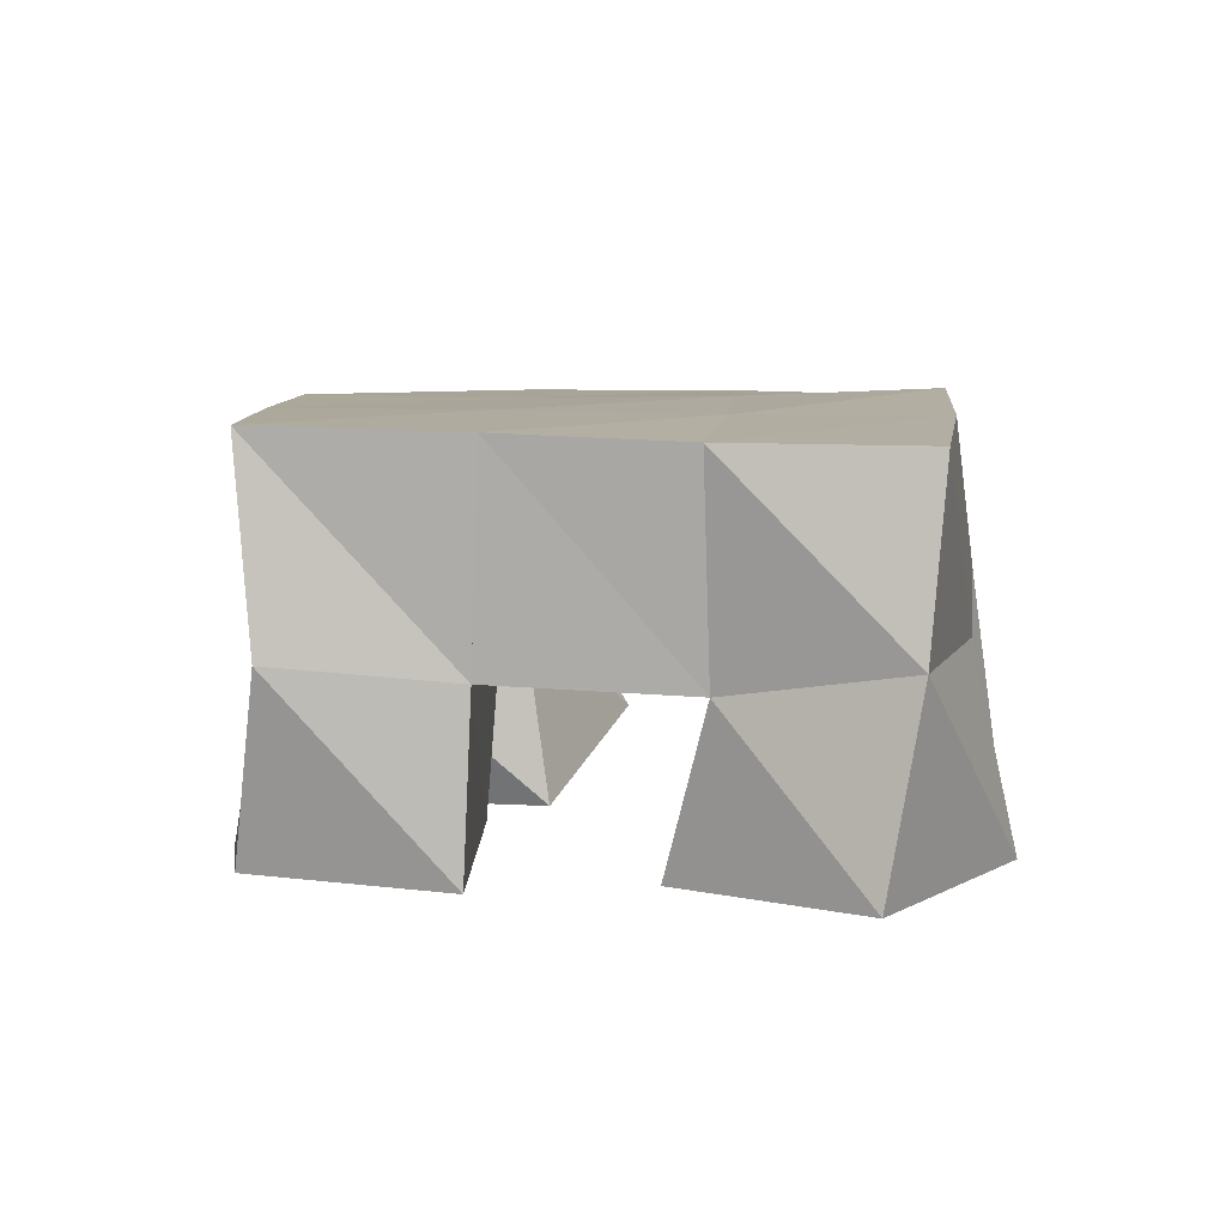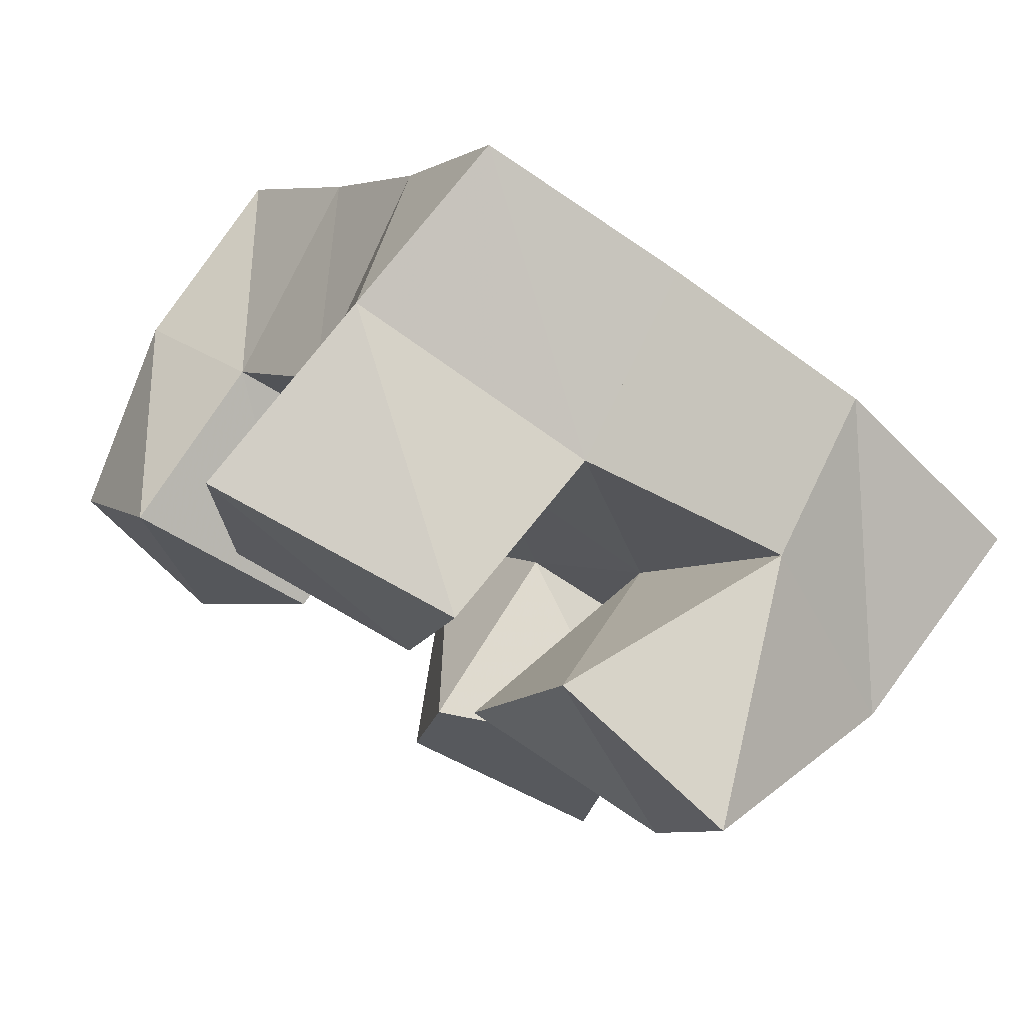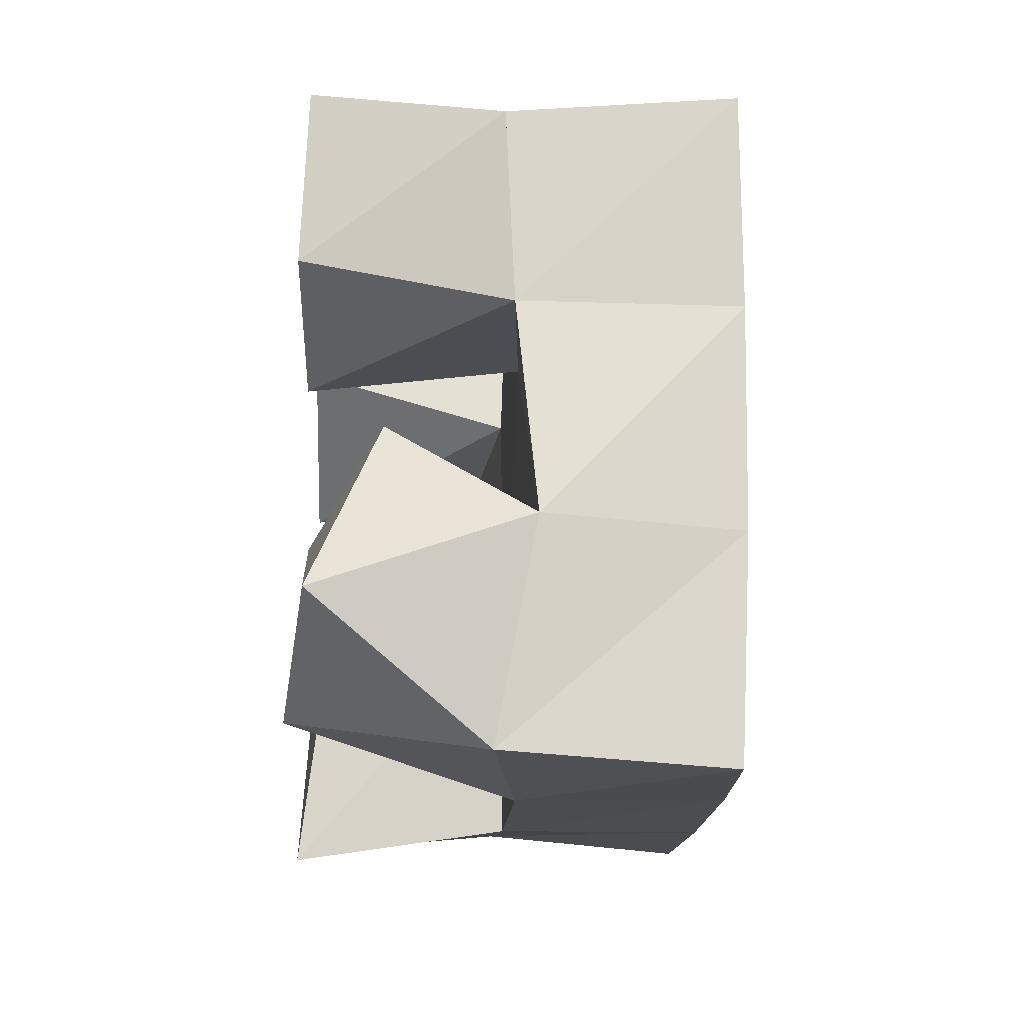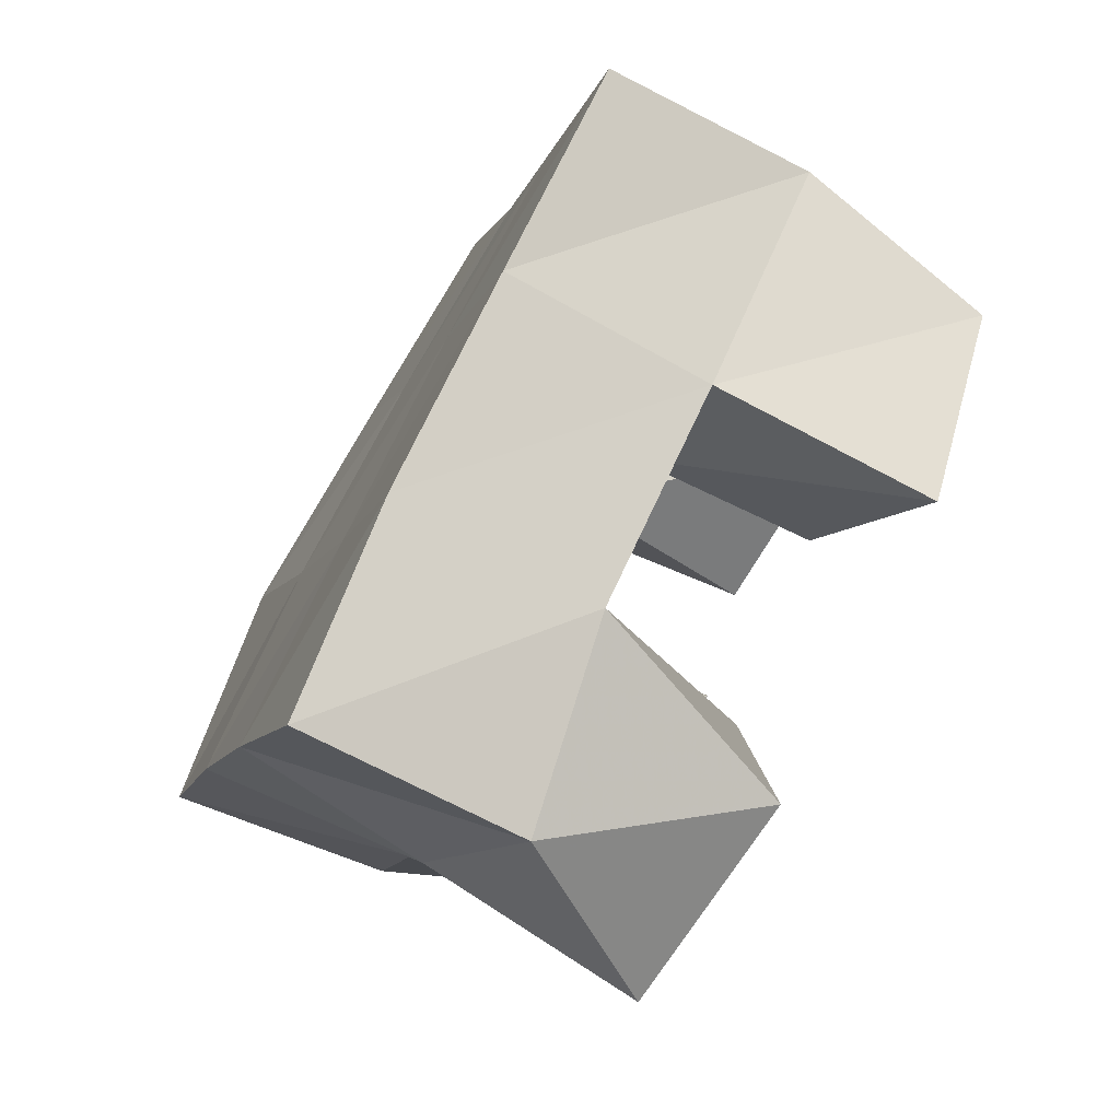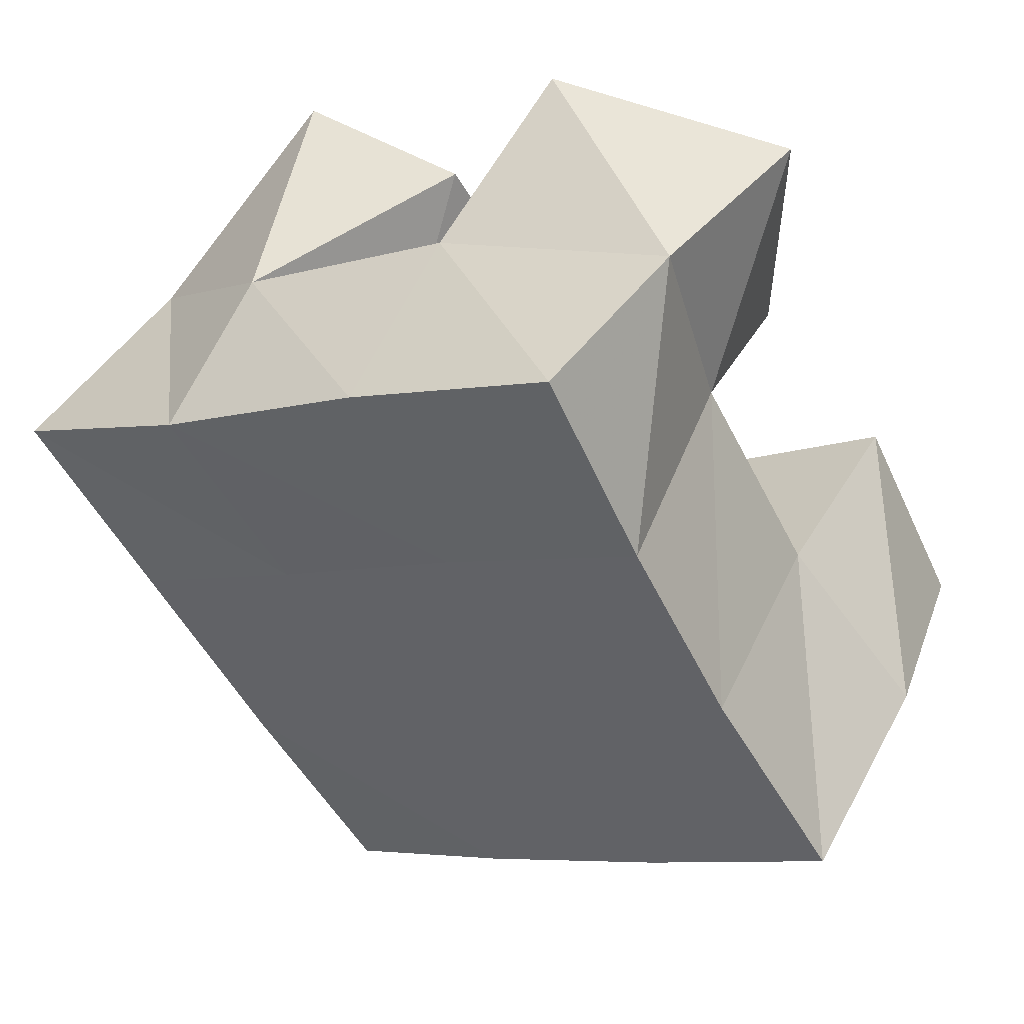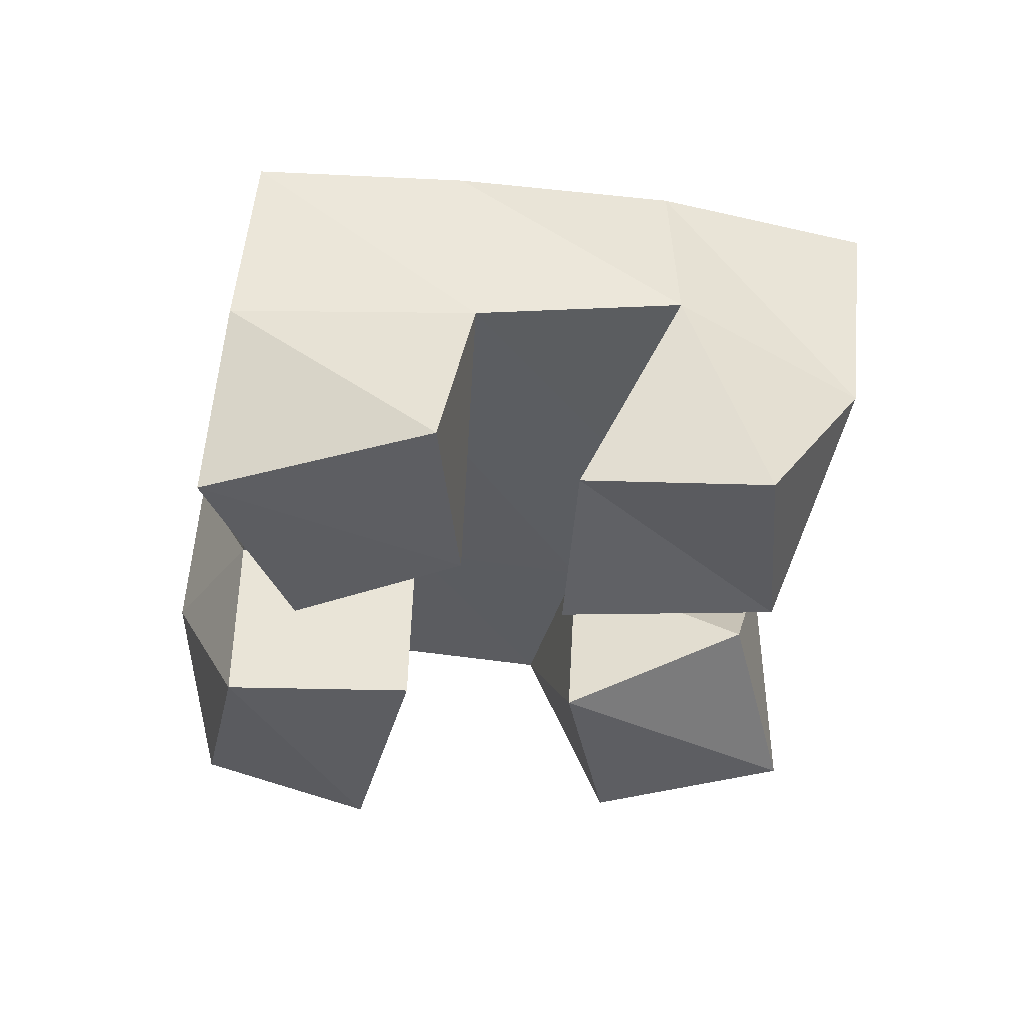
<metadata>
{"format":"obj","ext":"obj","renderer":"f3d","projection":"perspective","resolution":1024,"background":"white","views":[{"elev":5.8,"azim":-53.2,"up":"+Y"},{"elev":74.4,"azim":31.0,"up":"+Z"},{"elev":-50.0,"azim":88.4,"up":"+Z"},{"elev":-69.4,"azim":-118.3,"up":"+Z"},{"elev":51.1,"azim":-151.8,"up":"+Z"},{"elev":-36.3,"azim":19.2,"up":"+Y"}]}
</metadata>
<code>
v 3.714 0.1035 0.1357
v 3.707 0.1482 0.1486
v 3.746 0.1 0.1035
v 3.749 0.1504 0.1123
v 3.739 0.1 0.1766
v 3.74 0.1433 0.1778
v 3.779 0.1064 0.15
v 3.781 0.1497 0.1524
v 3.833 0.1 0.1804
v 3.848 0.1515 0.1701
v 3.883 0.1 0.1642
v 3.887 0.1497 0.1441
v 3.851 0.1086 0.2213
v 3.877 0.1596 0.2174
v 3.896 0.1 0.2155
v 3.912 0.1468 0.1828
v 3.77 0.1 0.2041
v 3.767 0.1411 0.2186
v 3.816 0.1001 0.2089
v 3.809 0.1483 0.1971
v 3.769 0.1003 0.2582
v 3.776 0.1483 0.2639
v 3.828 0.1028 0.2564
v 3.832 0.1492 0.2425
v 3.813 0.1 0.0846
v 3.791 0.1523 0.08254
v 3.862 0.1061 0.07555
v 3.832 0.1466 0.05836
v 3.82 0.1026 0.1355
v 3.82 0.1505 0.1272
v 3.865 0.1211 0.1252
v 3.865 0.1554 0.09741
v 3.707 0.1962 0.1434
v 3.748 0.1985 0.1136
v 3.736 0.1948 0.1833
v 3.777 0.198 0.1545
v 3.76 0.193 0.2216
v 3.804 0.1971 0.1974
v 3.782 0.1925 0.2649
v 3.827 0.1972 0.2407
v 3.791 0.2004 0.08462
v 3.819 0.1996 0.1264
v 3.846 0.2001 0.17
v 3.873 0.2021 0.2116
v 3.831 0.1992 0.05515
v 3.86 0.2008 0.0988
v 3.888 0.2006 0.142
v 3.917 0.1993 0.1822
f 1 2 4
f 3 1 4
f 2 6 8
f 4 2 8
f 6 5 7
f 8 6 7
f 5 1 3
f 7 5 3
f 8 7 3
f 4 8 3
f 2 1 5
f 6 2 5
f 9 10 12
f 11 9 12
f 10 14 16
f 12 10 16
f 14 13 15
f 16 14 15
f 13 9 11
f 15 13 11
f 16 15 11
f 12 16 11
f 10 9 13
f 14 10 13
f 17 18 20
f 19 17 20
f 18 22 24
f 20 18 24
f 22 21 23
f 24 22 23
f 21 17 19
f 23 21 19
f 24 23 19
f 20 24 19
f 18 17 21
f 22 18 21
f 25 26 28
f 27 25 28
f 26 30 32
f 28 26 32
f 30 29 31
f 32 30 31
f 29 25 27
f 31 29 27
f 32 31 27
f 28 32 27
f 26 25 29
f 30 26 29
f 2 33 34
f 4 2 34
f 33 35 36
f 34 33 36
f 35 6 8
f 36 35 8
f 6 2 4
f 8 6 4
f 36 8 4
f 34 36 4
f 33 2 6
f 35 33 6
f 6 35 36
f 8 6 36
f 35 37 38
f 36 35 38
f 37 18 20
f 38 37 20
f 18 6 8
f 20 18 8
f 38 20 8
f 36 38 8
f 35 6 18
f 37 35 18
f 18 37 38
f 20 18 38
f 37 39 40
f 38 37 40
f 39 22 24
f 40 39 24
f 22 18 20
f 24 22 20
f 40 24 20
f 38 40 20
f 37 18 22
f 39 37 22
f 4 34 41
f 26 4 41
f 34 36 42
f 41 34 42
f 36 8 30
f 42 36 30
f 8 4 26
f 30 8 26
f 42 30 26
f 41 42 26
f 34 4 8
f 36 34 8
f 8 36 42
f 30 8 42
f 36 38 43
f 42 36 43
f 38 20 10
f 43 38 10
f 20 8 30
f 10 20 30
f 43 10 30
f 42 43 30
f 36 8 20
f 38 36 20
f 20 38 43
f 10 20 43
f 38 40 44
f 43 38 44
f 40 24 14
f 44 40 14
f 24 20 10
f 14 24 10
f 44 14 10
f 43 44 10
f 38 20 24
f 40 38 24
f 26 41 45
f 28 26 45
f 41 42 46
f 45 41 46
f 42 30 32
f 46 42 32
f 30 26 28
f 32 30 28
f 46 32 28
f 45 46 28
f 41 26 30
f 42 41 30
f 30 42 46
f 32 30 46
f 42 43 47
f 46 42 47
f 43 10 12
f 47 43 12
f 10 30 32
f 12 10 32
f 47 12 32
f 46 47 32
f 42 30 10
f 43 42 10
f 10 43 47
f 12 10 47
f 43 44 48
f 47 43 48
f 44 14 16
f 48 44 16
f 14 10 12
f 16 14 12
f 48 16 12
f 47 48 12
f 43 10 14
f 44 43 14

</code>
